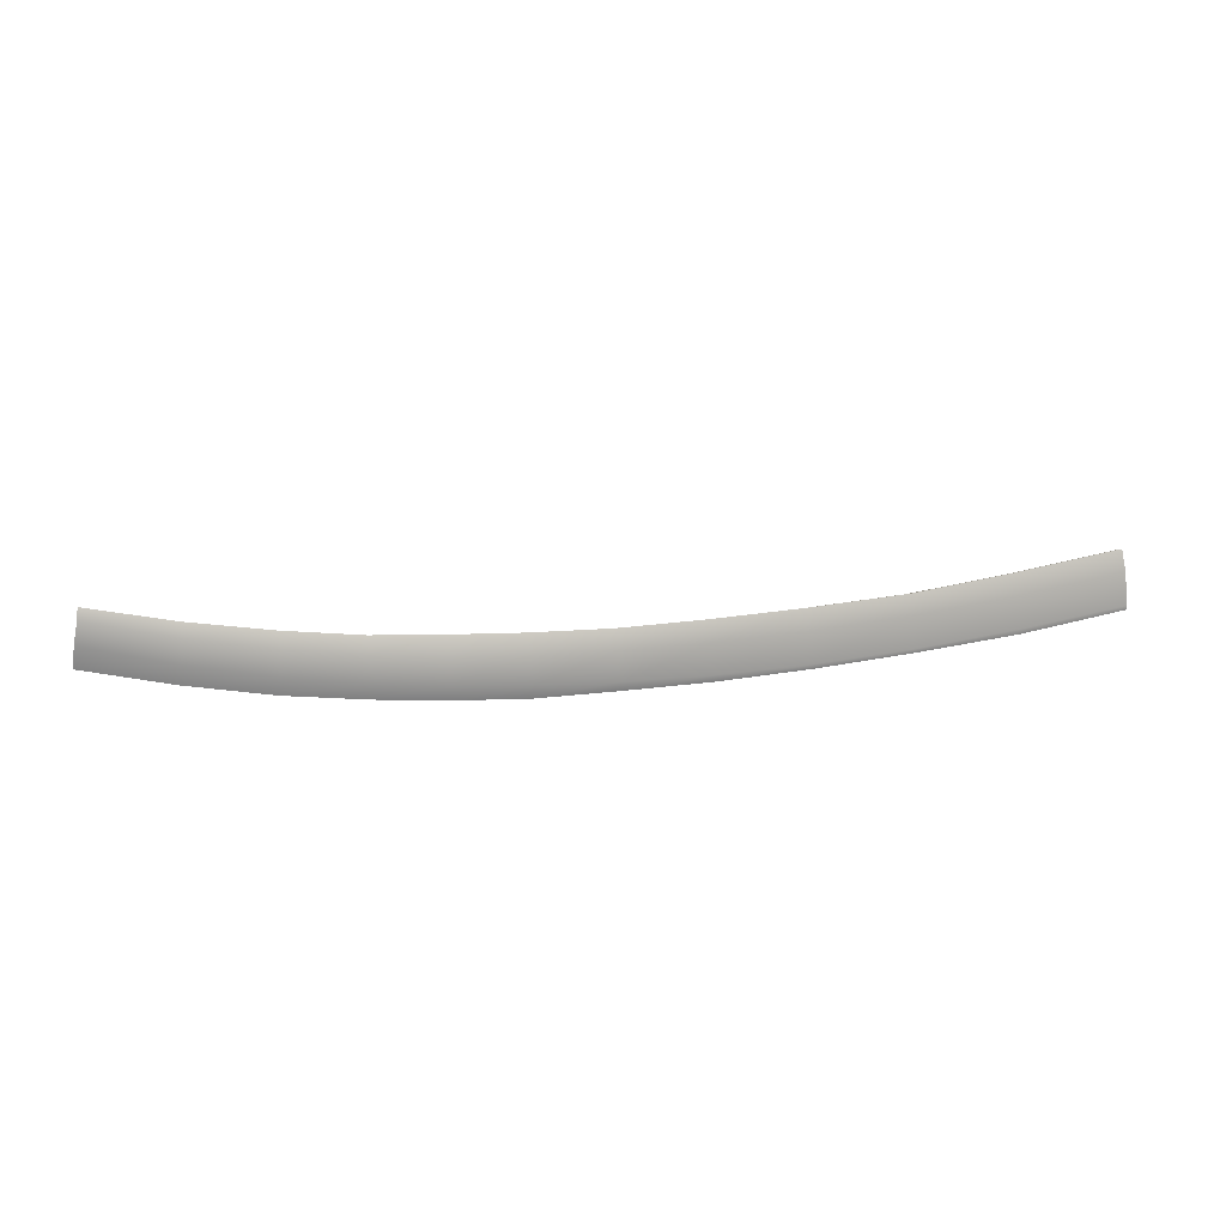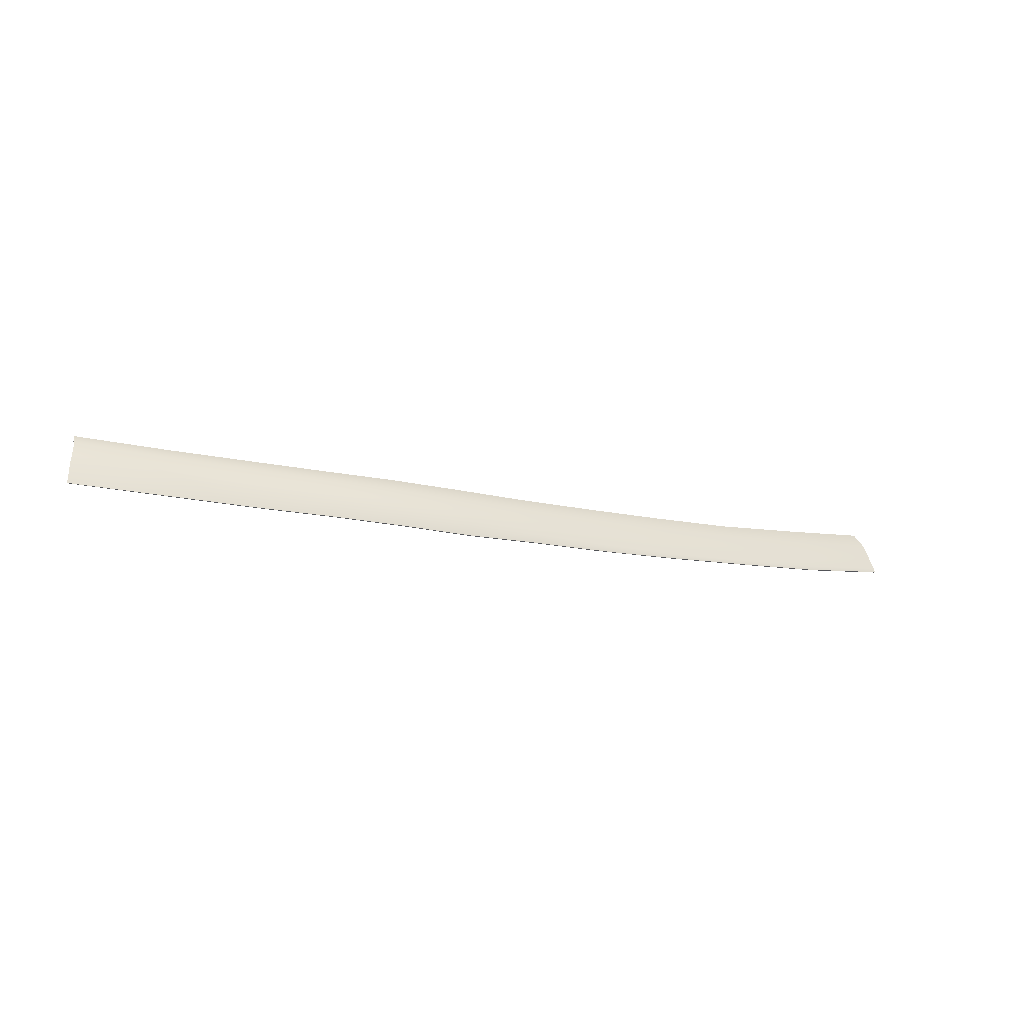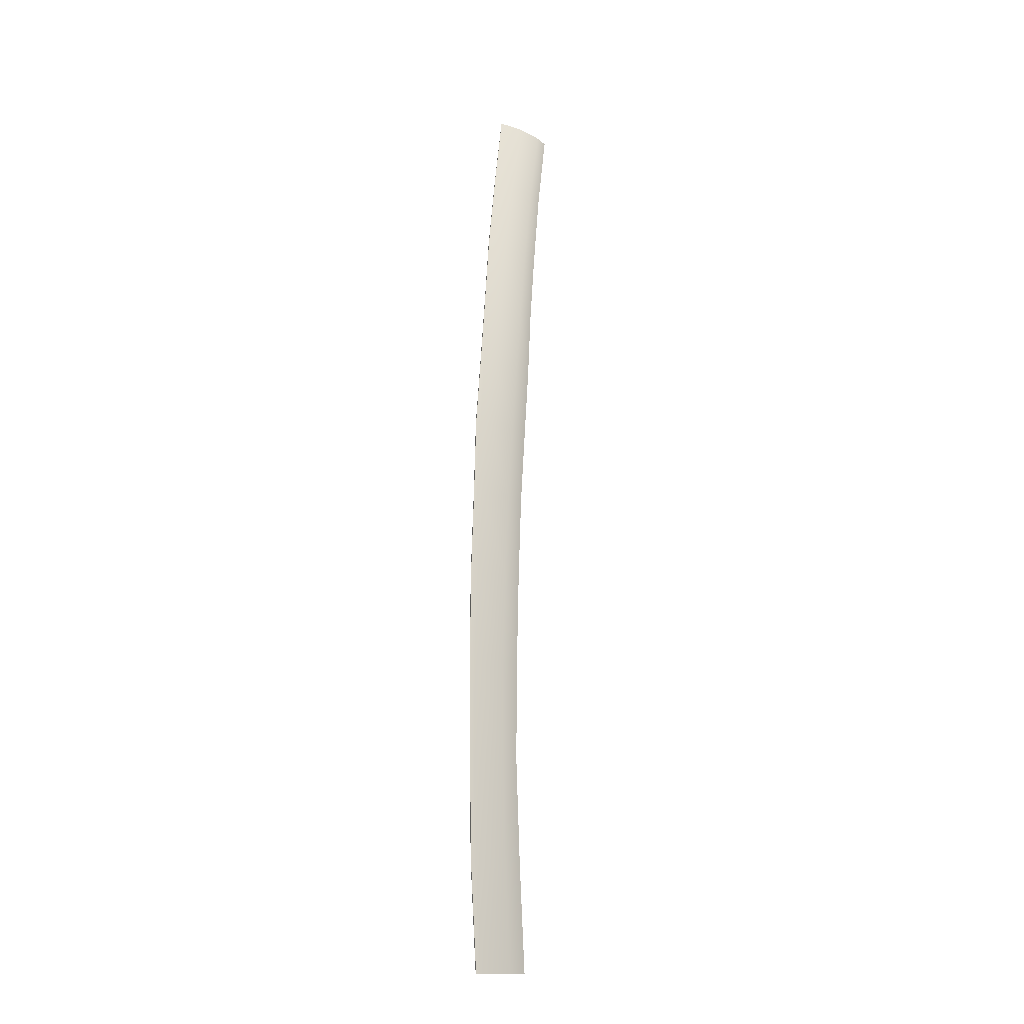
<metadata>
{"format":"obj","ext":"obj","renderer":"f3d","projection":"perspective","resolution":1024,"background":"white","views":[{"elev":47.6,"azim":168.0,"up":"+Z"},{"elev":-7.1,"azim":147.8,"up":"+Z"},{"elev":74.3,"azim":-91.4,"up":"+Y"}]}
</metadata>
<code>
v  29.2 81.4 72.5
v  28.95 80.12 73.55
v  39.14 78.13 73.77
v  38.85 77.07 74.69
v  29.86 82.73 70.17
v  39.89 79.3 71.56
v  11.69 87.33 68.18
v  11.34 85.88 70.74
v  20.39 85.39 69.07
v  19.87 83.98 71.52
v  19.67 82.5 72.69
v  11.21 84.29 71.98
v  -4.441 88.06 69.37
v  -4.377 89.58 66.56
v  -13.34 88.65 68.66
v  -13.33 90.24 65.67
v  -13.35 86.89 70.15
v  -4.468 86.23 70.85
v  -23.09 89.01 68.01
v  -23.09 87.2 69.61
v  -23.09 90.68 64.87
v  -33.43 89.15 67.52
v  -33.44 90.89 64.31
v  -44.43 89.04 67.26
v  -44.43 87.35 68.81
v  -33.42 87.35 69.15
v  -44.44 90.84 64.04
v  3.7 88.66 67.37
v  3.519 87.18 70.05
v  3.443 85.38 71.47
v  -56.16 90.49 64.03
v  -56.15 88.64 67.25
v  -56.14 86.84 68.9
v  -68.27 87.9 67.47
v  -68.26 86.1 69.13
v  -68.28 89.81 64.26
v  -30.31 87.3 69.29
v  -29.58 87.29 69.32
v  30.31 83.41 67.94
v  40.45 80.05 69.01
v  20.71 86.02 67.01
v  11.86 87.88 66.35
v  -23.1 90.91 64.07
v  -33.44 91.05 63.75
v  -44.44 90.98 63.57
v  -56.16 90.68 63.46
v  -68.28 89.98 63.78
v  3.783 89.16 65.7
v  -4.351 90.02 65
v  -13.33 90.55 64.6
g E233_18A5_R_DaS_E233_18A5_R
f 1 2 3
f 2 4 3
f 5 1 6
f 1 3 6
f 7 8 9
f 8 10 9
f 1 5 10
f 5 9 10
f 10 11 1
f 11 2 1
f 8 12 10
f 12 11 10
f 13 14 15
f 14 16 15
f 15 17 13
f 17 18 13
f 19 20 15
f 20 17 15
f 21 19 16
f 19 15 16
f 19 21 22
f 21 23 22
f 24 25 22
f 25 26 22
f 27 24 23
f 24 22 23
f 14 13 28
f 13 29 28
f 8 7 29
f 7 28 29
f 29 30 8
f 30 12 8
f 13 18 29
f 18 30 29
f 27 31 24
f 31 32 24
f 24 32 25
f 32 33 25
f 32 34 33
f 34 35 33
f 31 36 32
f 36 34 32
f 22 26 19
f 26 37 19
f 37 38 19
f 19 38 20
f 39 5 40
f 5 6 40
f 5 39 9
f 39 41 9
f 42 7 41
f 7 9 41
f 21 43 23
f 43 44 23
f 45 27 44
f 27 23 44
f 27 45 31
f 45 46 31
f 36 31 47
f 31 46 47
f 48 28 42
f 28 7 42
f 49 14 48
f 14 28 48
f 43 21 50
f 21 16 50
f 50 16 49
f 16 14 49
v  40.45 80.05 69.01
v  40.39 79.97 68.98
v  30.31 83.41 67.94
v  30.27 83.28 67.9
v  -4.351 90.02 65
v  -4.359 89.89 64.96
v  -13.33 90.55 64.6
v  -13.34 90.41 64.56
v  20.71 86.02 67.01
v  20.68 85.88 66.97
v  11.86 87.88 66.35
v  11.84 87.74 66.31
v  3.783 89.16 65.7
v  3.768 89.02 65.66
v  -23.1 90.91 64.07
v  -23.1 90.77 64.03
v  -33.44 91.05 63.75
v  -33.44 90.92 63.71
v  -44.44 90.98 63.57
v  -44.44 90.84 63.53
v  -56.16 90.68 63.46
v  -56.16 90.54 63.42
v  -68.28 89.98 63.78
v  -68.27 89.84 63.74
v  28.95 80.12 73.55
v  28.88 79.67 72.99
v  38.85 77.07 74.69
v  38.77 76.61 74.14
v  19.67 82.5 72.69
v  19.62 82.06 72.12
v  11.21 84.29 71.98
v  11.18 83.84 71.42
v  3.443 85.38 71.47
v  3.428 84.93 70.91
v  -4.468 86.23 70.85
v  -4.466 85.78 70.29
v  -13.35 86.89 70.15
v  -13.34 86.42 69.6
v  -23.09 87.2 69.61
v  -23.07 86.72 69.07
v  -29.58 87.29 69.32
v  -29.57 86.81 68.78
v  -33.42 87.35 69.15
v  -33.41 86.87 68.62
v  -30.31 87.3 69.29
v  -30.29 86.82 68.75
v  -44.43 87.35 68.81
v  -44.41 86.86 68.27
v  -56.14 86.84 68.9
v  -56.13 86.35 68.37
v  -68.26 86.1 69.13
v  -68.24 85.61 68.59
g E233_18A5_R_DaS_E233_18A5_R_E
f 51 52 53
f 52 54 53
f 55 56 57
f 56 58 57
f 59 60 61
f 60 62 61
f 53 54 59
f 54 60 59
f 61 62 63
f 62 64 63
f 63 64 55
f 64 56 55
f 57 58 65
f 58 66 65
f 65 66 67
f 66 68 67
f 67 68 69
f 68 70 69
f 69 70 71
f 70 72 71
f 71 72 73
f 72 74 73
f 75 76 77
f 76 78 77
f 79 80 75
f 80 76 75
f 81 82 79
f 82 80 79
f 83 84 81
f 84 82 81
f 83 85 84
f 85 86 84
f 85 87 86
f 87 88 86
f 89 90 87
f 90 88 87
f 91 92 89
f 92 90 89
f 93 94 95
f 94 96 95
f 97 98 93
f 98 94 93
f 99 100 97
f 100 98 97
f 101 102 99
f 102 100 99
f 95 96 91
f 96 92 91

</code>
